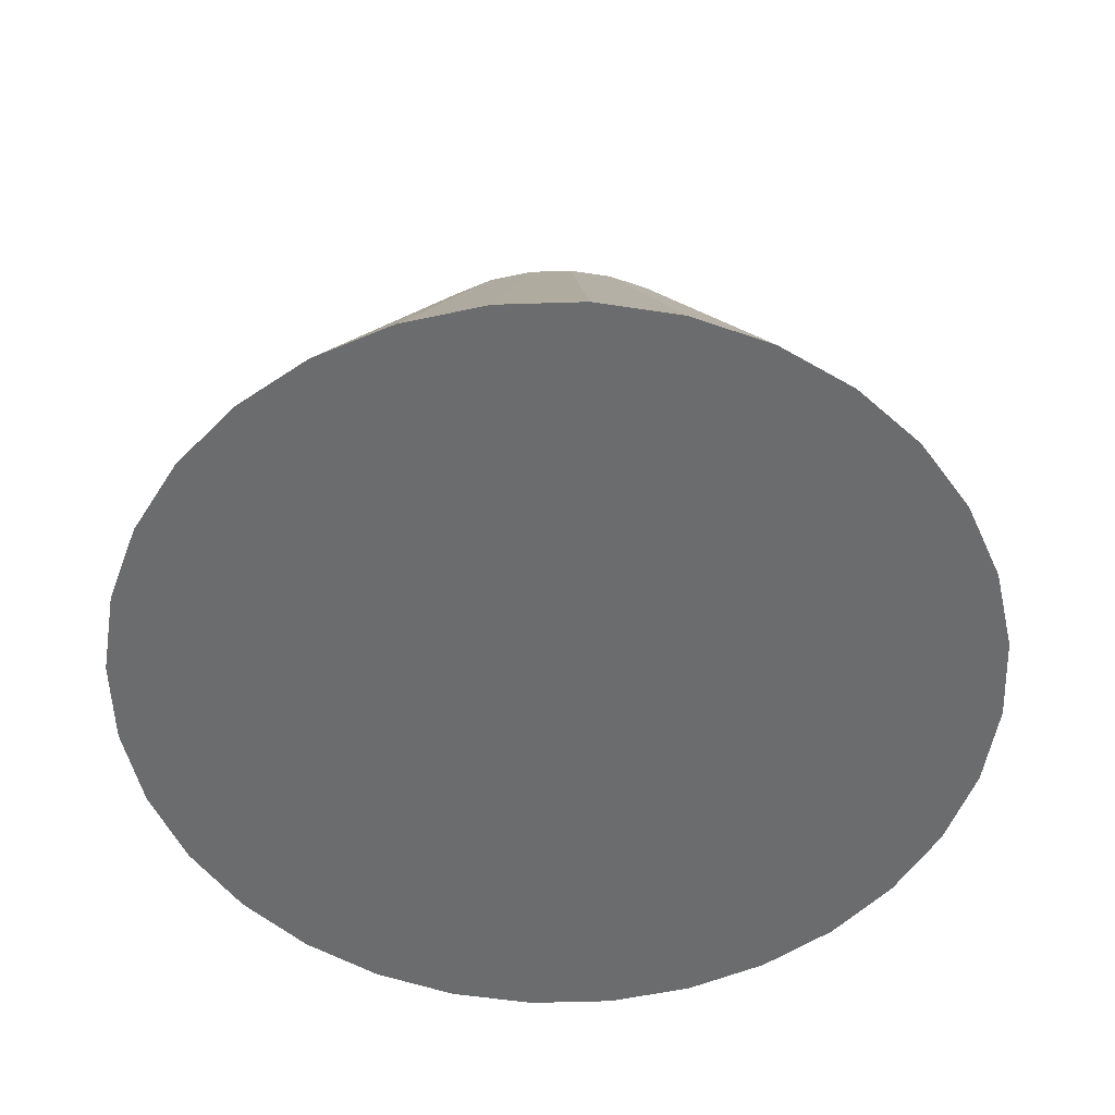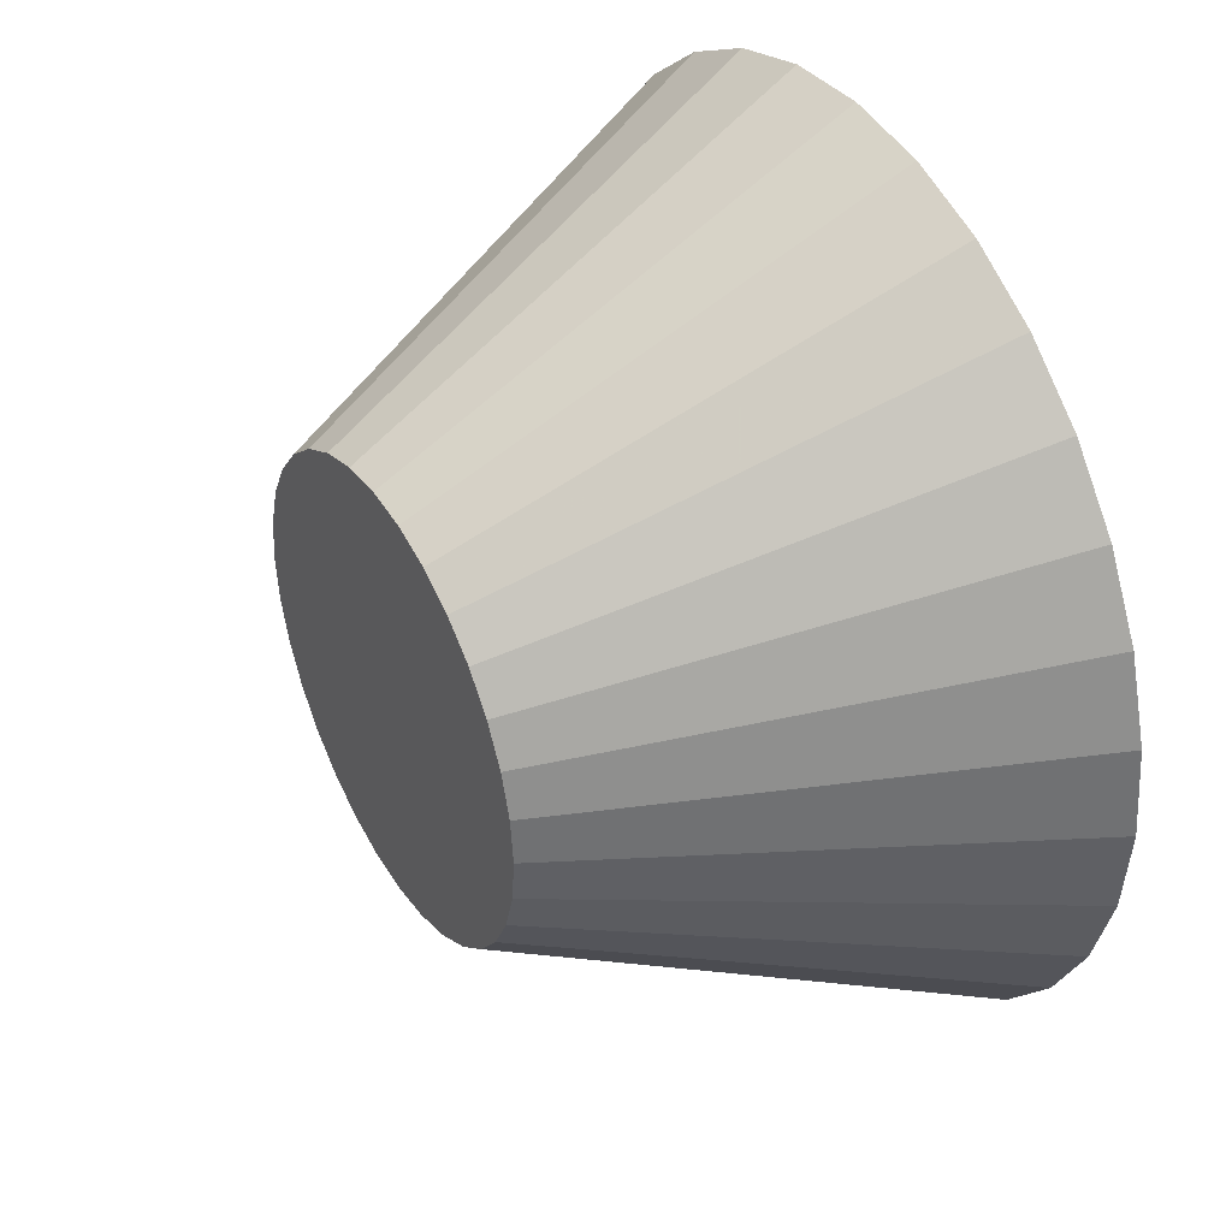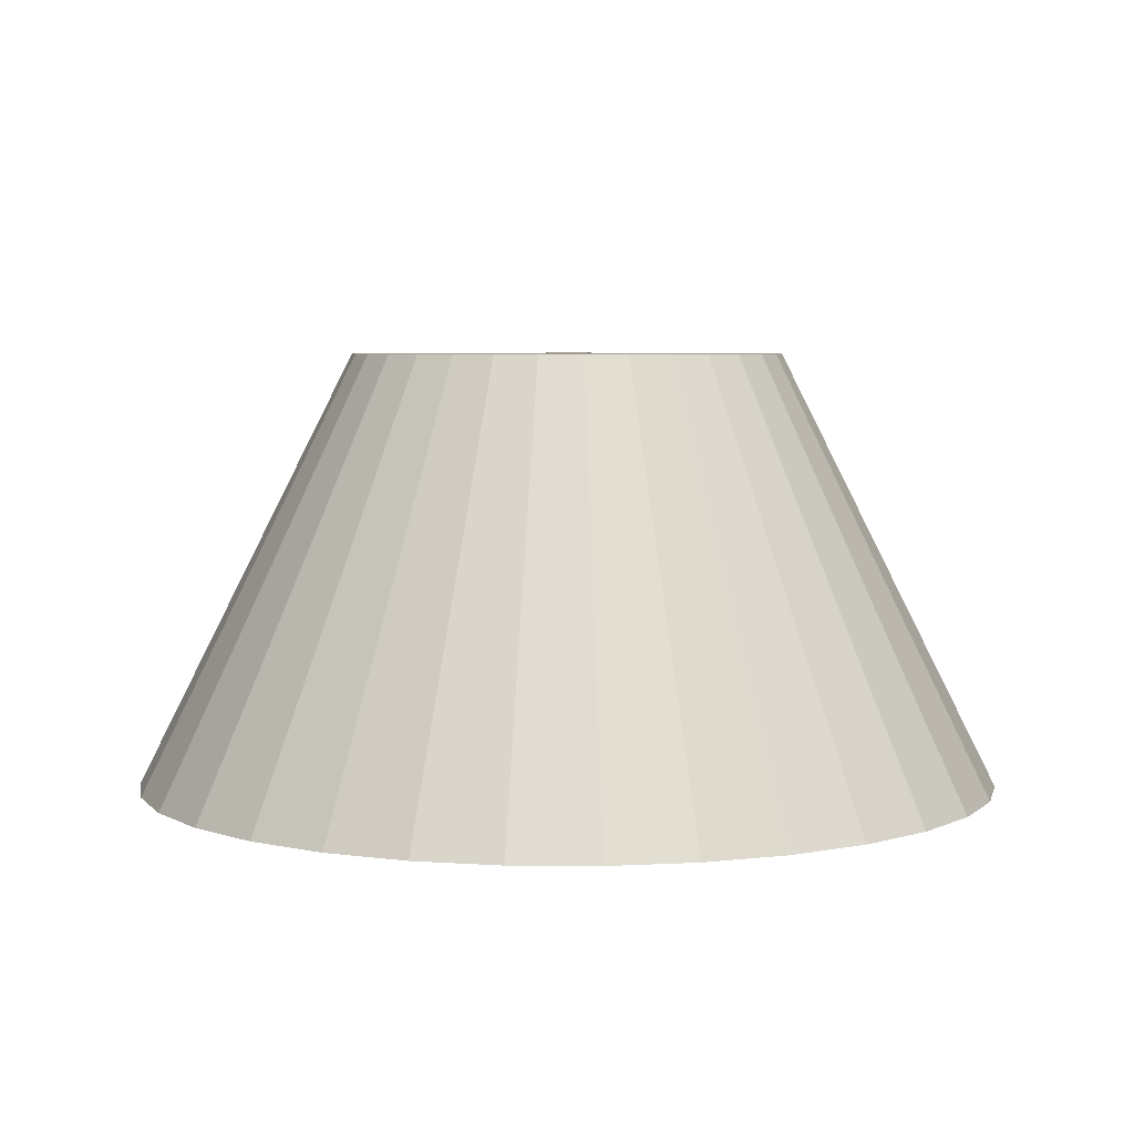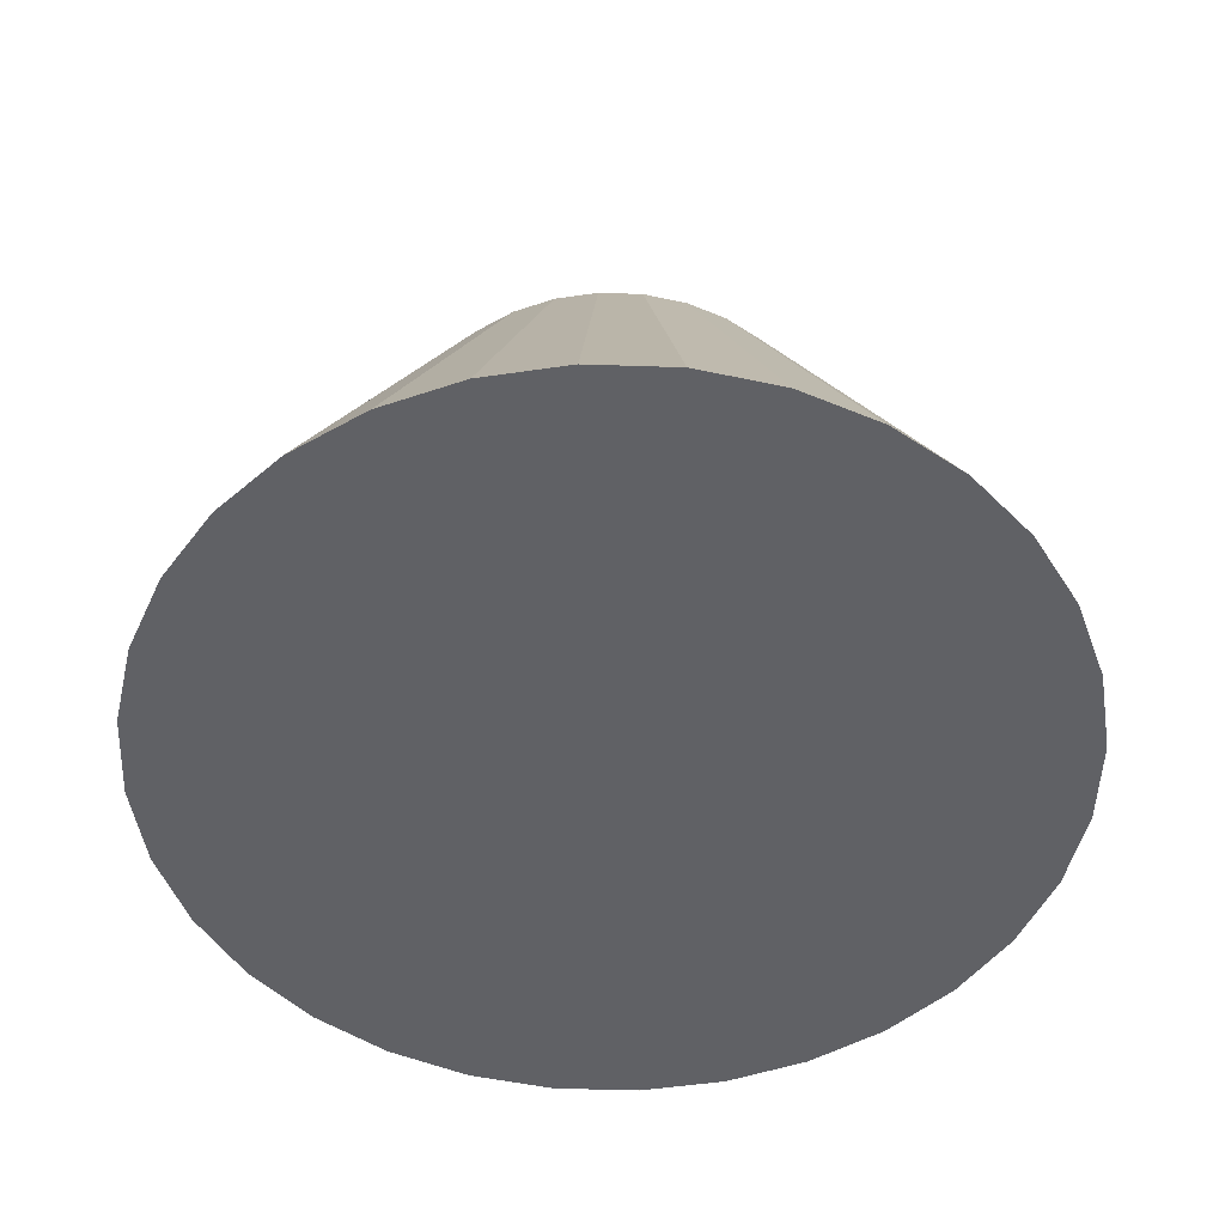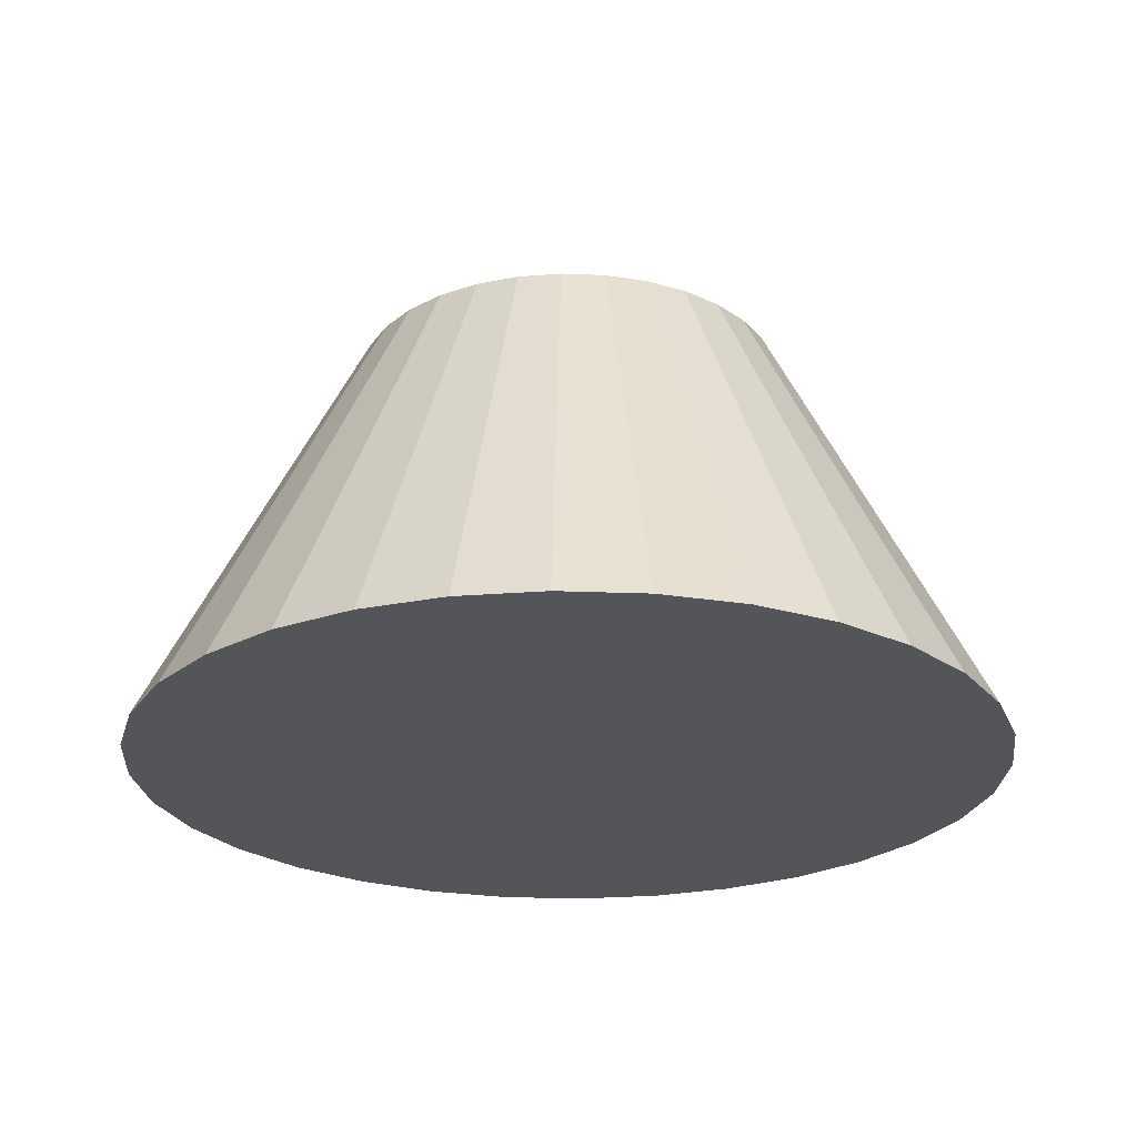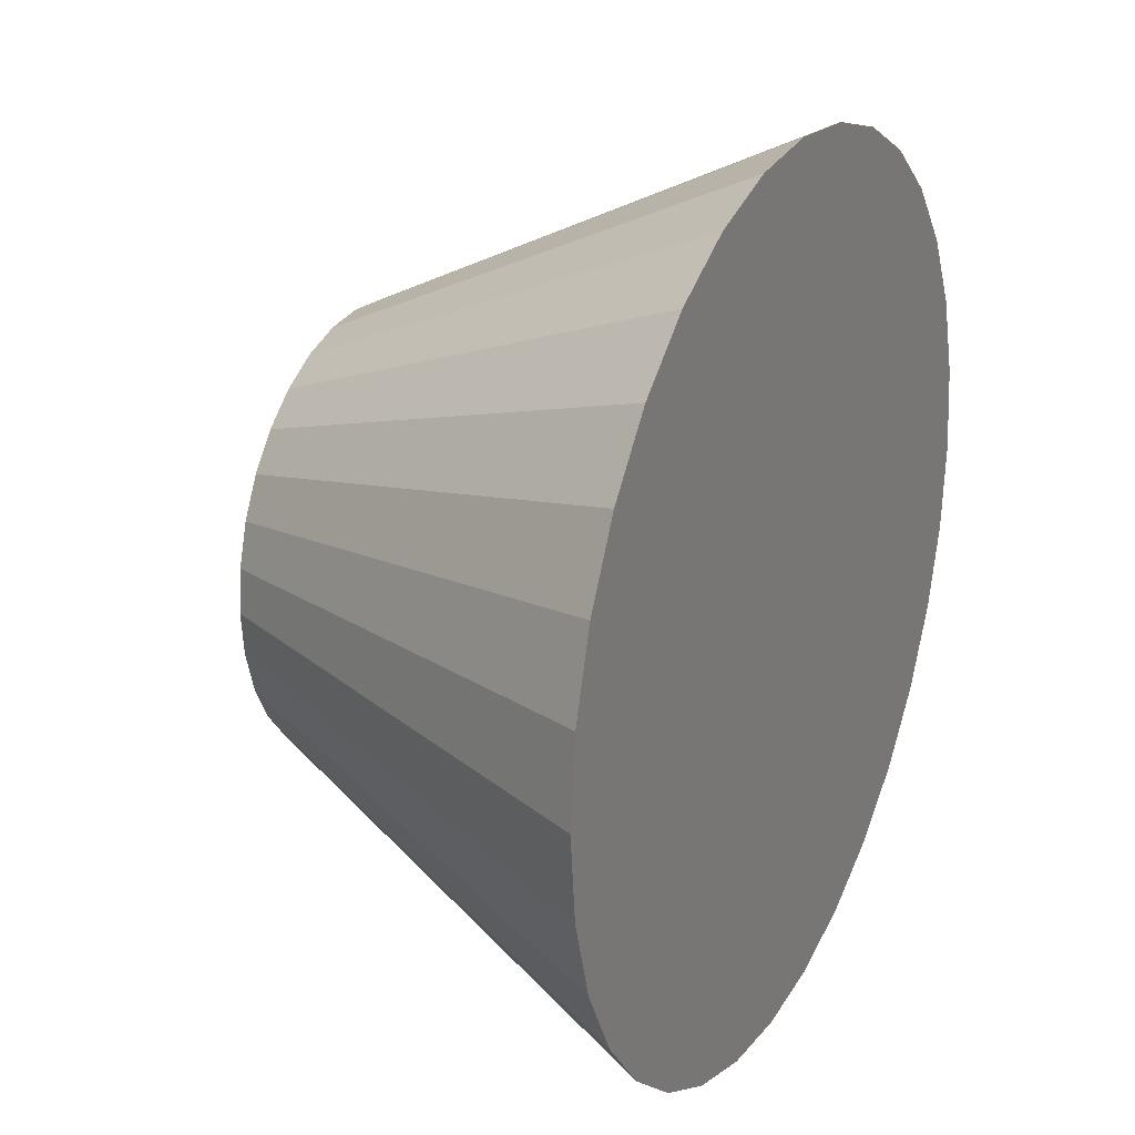
<metadata>
{"format":"obj","ext":"obj","renderer":"f3d","projection":"perspective","resolution":1024,"background":"white","views":[{"elev":-53.6,"azim":131.3,"up":"+Z"},{"elev":40.1,"azim":59.9,"up":"+Y"},{"elev":5.2,"azim":97.1,"up":"+Z"},{"elev":-50.1,"azim":-142.7,"up":"+Z"},{"elev":-24.4,"azim":1.9,"up":"+Z"},{"elev":24.7,"azim":116.3,"up":"+Y"}]}
</metadata>
<code>
v 0 1 0
v 0 0.5 1
v 0.1951 0.9808 0
v 0.09755 0.4904 1
v 0.3827 0.9239 0
v 0.1913 0.4619 1
v 0.5556 0.8315 0
v 0.2778 0.4157 1
v 0.7071 0.7071 0
v 0.3536 0.3536 1
v 0.8315 0.5556 0
v 0.4157 0.2778 1
v 0.9239 0.3827 0
v 0.4619 0.1913 1
v 0.9808 0.1951 0
v 0.4904 0.09755 1
v 1 0 0
v 0.5 0 1
v 0.9808 -0.1951 0
v 0.4904 -0.09755 1
v 0.9239 -0.3827 0
v 0.4619 -0.1913 1
v 0.8315 -0.5556 0
v 0.4157 -0.2778 1
v 0.7071 -0.7071 0
v 0.3536 -0.3536 1
v 0.5556 -0.8315 0
v 0.2778 -0.4157 1
v 0.3827 -0.9239 0
v 0.1913 -0.4619 1
v 0.1951 -0.9808 0
v 0.09755 -0.4904 1
v -0 -1 0
v -0 -0.5 1
v -0.1951 -0.9808 0
v -0.09755 -0.4904 1
v -0.3827 -0.9239 0
v -0.1913 -0.4619 1
v -0.5556 -0.8315 0
v -0.2778 -0.4157 1
v -0.7071 -0.7071 0
v -0.3536 -0.3536 1
v -0.8315 -0.5556 0
v -0.4157 -0.2778 1
v -0.9239 -0.3827 0
v -0.4619 -0.1913 1
v -0.9808 -0.1951 0
v -0.4904 -0.09755 1
v -1 1e-06 0
v -0.5 1e-06 1
v -0.9808 0.1951 0
v -0.4904 0.09755 1
v -0.9239 0.3827 0
v -0.4619 0.1913 1
v -0.8315 0.5556 0
v -0.4157 0.2778 1
v -0.7071 0.7071 0
v -0.3536 0.3536 1
v -0.5556 0.8315 0
v -0.2778 0.4157 1
v -0.3827 0.9239 0
v -0.1913 0.4619 1
v -0.1951 0.9808 0
v -0.09754 0.4904 1
f 1 2 4 3
f 3 4 6 5
f 5 6 8 7
f 7 8 10 9
f 9 10 12 11
f 11 12 14 13
f 13 14 16 15
f 15 16 18 17
f 17 18 20 19
f 19 20 22 21
f 21 22 24 23
f 23 24 26 25
f 25 26 28 27
f 27 28 30 29
f 29 30 32 31
f 31 32 34 33
f 33 34 36 35
f 35 36 38 37
f 37 38 40 39
f 39 40 42 41
f 41 42 44 43
f 43 44 46 45
f 45 46 48 47
f 47 48 50 49
f 49 50 52 51
f 51 52 54 53
f 53 54 56 55
f 55 56 58 57
f 57 58 60 59
f 59 60 62 61
f 4 2 64 62 60 58 56 54 52 50 48 46 44 42 40 38 36 34 32 30 28 26 24 22 20 18 16 14 12 10 8 6
f 61 62 64 63
f 63 64 2 1
f 1 3 5 7 9 11 13 15 17 19 21 23 25 27 29 31 33 35 37 39 41 43 45 47 49 51 53 55 57 59 61 63

</code>
